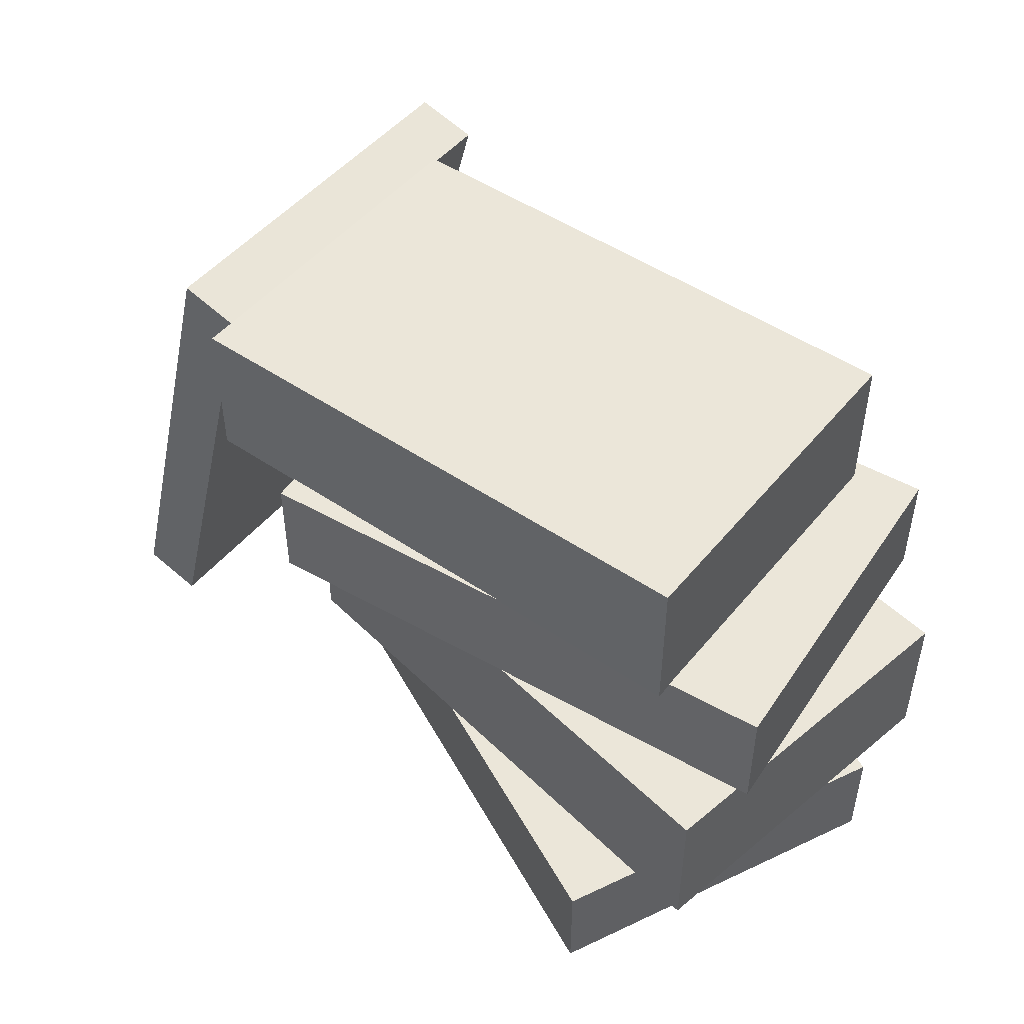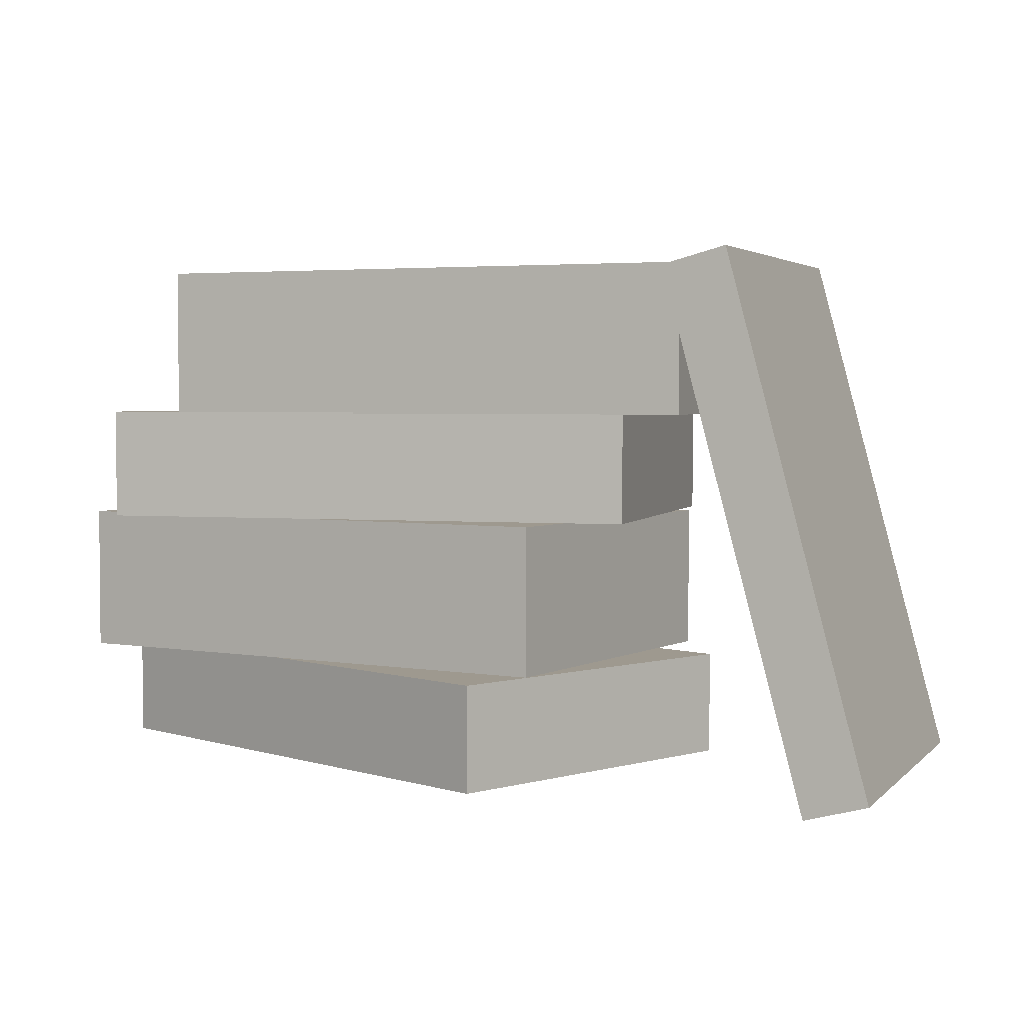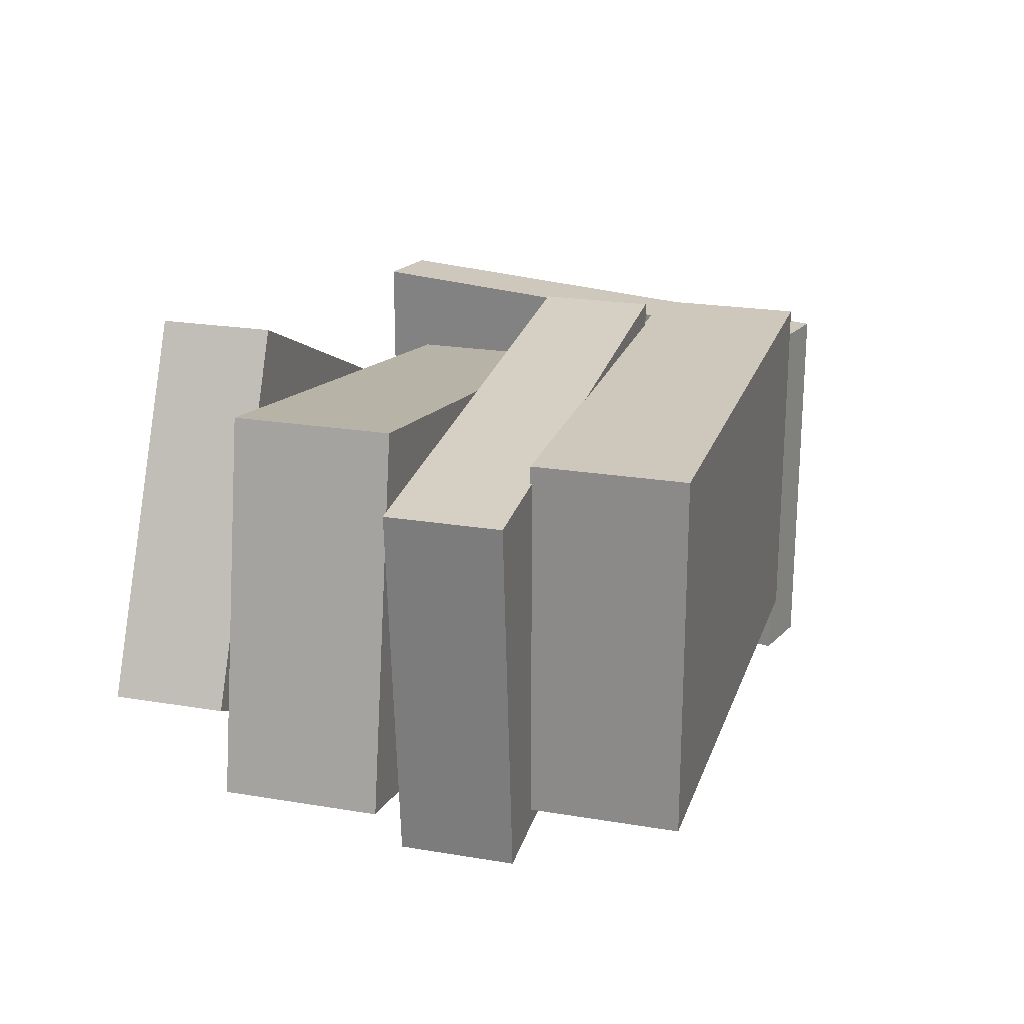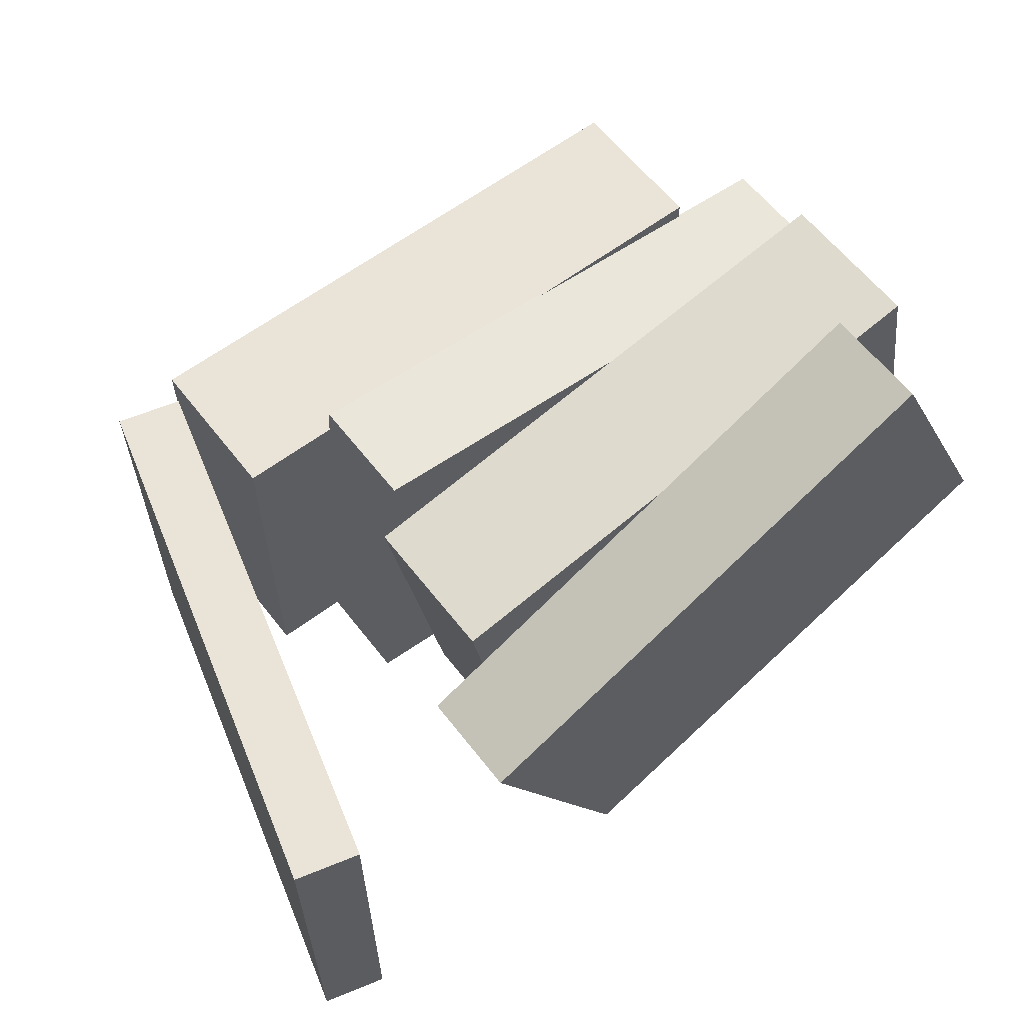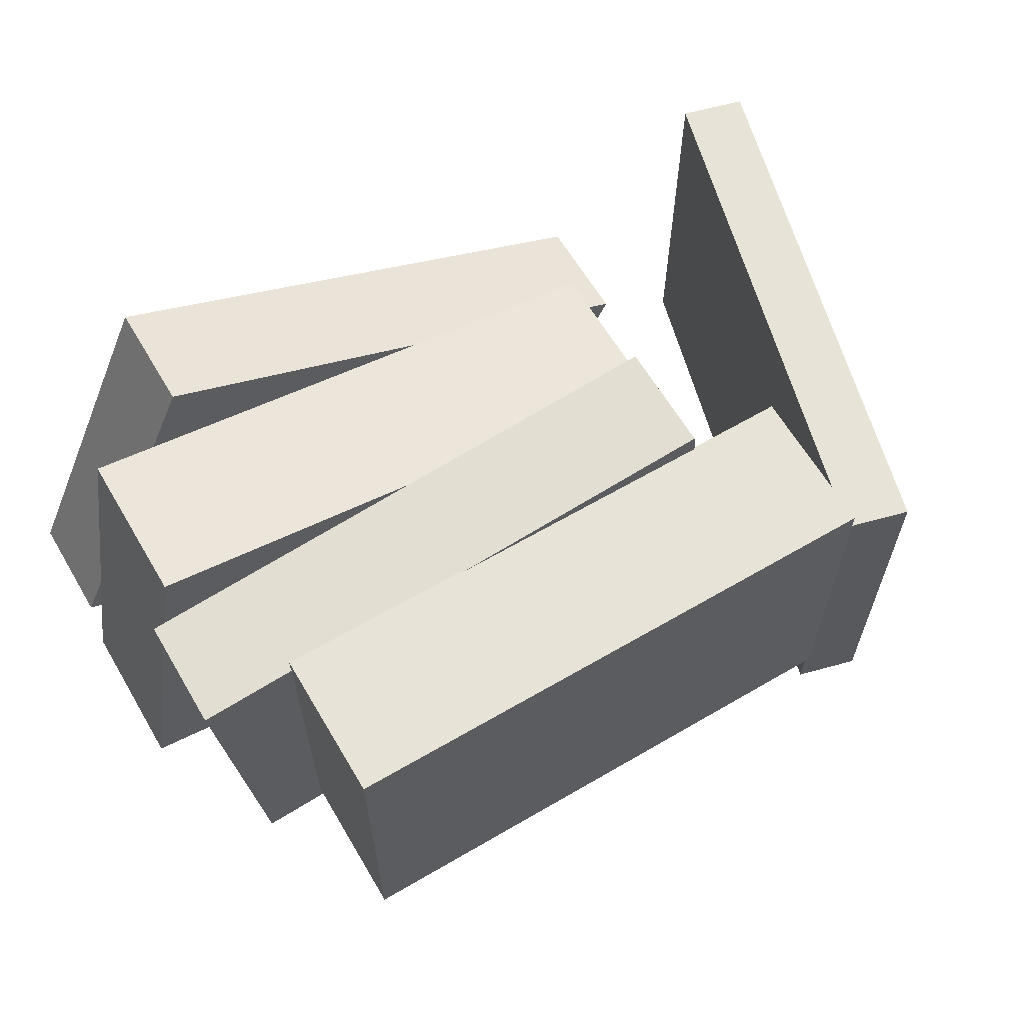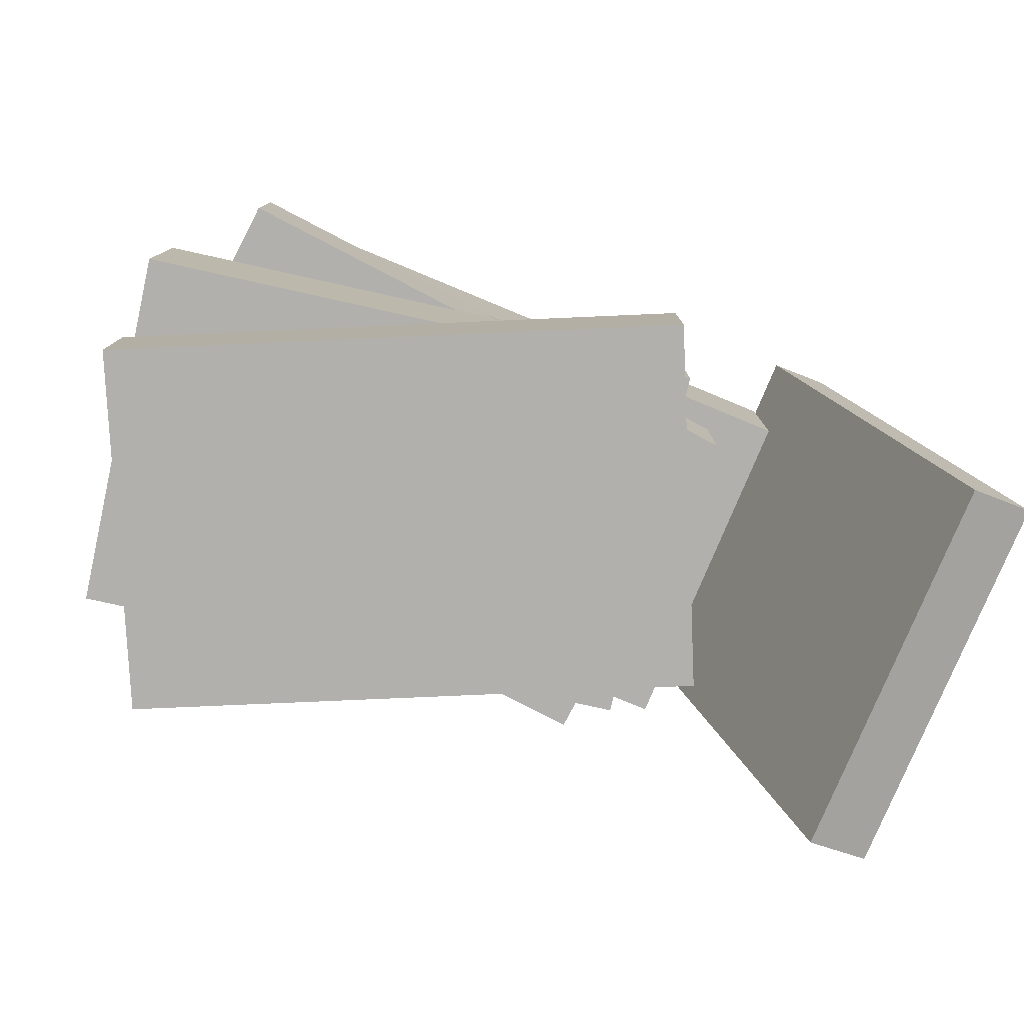
<metadata>
{"format":"obj","ext":"obj","renderer":"f3d","projection":"perspective","resolution":1024,"background":"white","views":[{"elev":48.4,"azim":37.3,"up":"+Y"},{"elev":3.2,"azim":-158.8,"up":"+Y"},{"elev":22.1,"azim":106.3,"up":"+Z"},{"elev":60.6,"azim":-37.6,"up":"+Z"},{"elev":63.1,"azim":149.4,"up":"+Z"},{"elev":-78.5,"azim":157.5,"up":"+Y"}]}
</metadata>
<code>
v -33.78 0.5193 11.13
v -33.78 0.5193 -18.29
v -29.08 -0.7389 11.13
v -29.08 -0.7389 -18.29
v -18.55 38.56 11.13
v -23.25 39.82 -18.29
v -23.25 39.82 11.13
v -18.55 38.56 -18.29
v -23.25 39.82 11.13
v -33.78 0.5193 -18.29
v -33.78 0.5193 11.13
v -23.25 39.82 -18.29
v -23.25 39.82 11.13
v -33.78 0.5193 11.13
v -18.55 38.56 11.13
v -29.08 -0.7389 11.13
v -18.55 38.56 11.13
v -29.08 -0.7389 11.13
v -18.55 38.56 -18.29
v -29.08 -0.7389 -18.29
v -33.78 0.5193 -18.29
v -18.55 38.56 -18.29
v -29.08 -0.7389 -18.29
v -23.25 39.82 -18.29
v 23.7 27.8 13.57
v 23.7 39.04 -13.57
v 23.7 39.04 13.57
v 23.7 27.8 -13.57
v -18.45 27.8 13.57
v -18.45 39.04 -13.57
v -18.45 27.8 -13.57
v -18.45 39.04 13.57
v -18.45 39.04 13.57
v 23.7 39.04 13.57
v -18.45 39.04 -13.57
v 23.7 39.04 -13.57
v -18.45 27.8 -13.57
v 23.7 39.04 -13.57
v 23.7 27.8 -13.57
v -18.45 39.04 -13.57
v -18.45 27.8 13.57
v 23.7 27.8 -13.57
v 23.7 27.8 13.57
v -18.45 27.8 -13.57
v -18.45 39.04 13.57
v 23.7 27.8 13.57
v 23.7 39.04 13.57
v -18.45 27.8 13.57
v 30.87 19.49 11.68
v 28.51 27.92 -15.35
v 30.87 27.92 11.68
v 28.51 19.49 -15.35
v -11.11 19.49 15.35
v -13.48 27.92 -11.68
v -13.48 19.49 -11.68
v -11.11 27.92 15.35
v 28.51 27.92 -15.35
v -11.11 27.92 15.35
v 30.87 27.92 11.68
v -13.48 27.92 -11.68
v -13.48 19.49 -11.68
v 28.51 27.92 -15.35
v 28.51 19.49 -15.35
v -13.48 27.92 -11.68
v -11.11 19.49 15.35
v 28.51 19.49 -15.35
v 30.87 19.49 11.68
v -13.48 19.49 -11.68
v -11.11 27.92 15.35
v 30.87 19.49 11.68
v 30.87 27.92 11.68
v -11.11 19.49 15.35
v 29.07 8.207 17.02
v 33.78 19.44 -9.702
v 29.07 19.44 17.02
v 33.78 8.207 -9.702
v -7.731 8.207 -17.02
v -12.44 8.207 9.702
v -12.44 19.44 9.702
v -7.731 19.44 -17.02
v -12.44 19.44 9.702
v 33.78 19.44 -9.702
v -7.731 19.44 -17.02
v 29.07 19.44 17.02
v 33.78 8.207 -9.702
v -7.731 19.44 -17.02
v 33.78 19.44 -9.702
v -7.731 8.207 -17.02
v -12.44 8.207 9.702
v 33.78 8.207 -9.702
v 29.07 8.207 17.02
v -7.731 8.207 -17.02
v -12.44 19.44 9.702
v 29.07 8.207 17.02
v 29.07 19.44 17.02
v -12.44 8.207 9.702
v -16.14 7.993 3.39
v -4.669 -0 -21.2
v -16.14 -1.5e-05 3.39
v -4.669 7.993 -21.2
v 22.06 7.993 21.2
v 33.53 -1.5e-05 -3.39
v 33.53 7.993 -3.39
v 22.06 -1.5e-05 21.2
v 22.06 7.993 21.2
v -4.669 7.993 -21.2
v -16.14 7.993 3.39
v 33.53 7.993 -3.39
v -16.14 -1.5e-05 3.39
v 22.06 7.993 21.2
v -16.14 7.993 3.39
v 22.06 -1.5e-05 21.2
v -4.669 -0 -21.2
v 22.06 -1.5e-05 21.2
v -16.14 -1.5e-05 3.39
v 33.53 -1.5e-05 -3.39
v -4.669 7.993 -21.2
v 33.53 7.993 -3.39
v -4.669 -0 -21.2
v 33.53 -1.5e-05 -3.39
f 1 2 3
f 3 2 4
f 5 6 7
f 6 5 8
f 9 10 11
f 10 9 12
f 13 14 15
f 15 14 16
f 17 18 19
f 18 20 19
f 21 22 23
f 22 21 24
f 25 26 27
f 26 25 28
f 29 30 31
f 30 29 32
f 33 34 35
f 34 36 35
f 37 38 39
f 38 37 40
f 41 42 43
f 42 41 44
f 45 46 47
f 46 45 48
f 49 50 51
f 50 49 52
f 53 54 55
f 54 53 56
f 57 58 59
f 58 57 60
f 61 62 63
f 62 61 64
f 65 66 67
f 66 65 68
f 69 70 71
f 70 69 72
f 73 74 75
f 74 73 76
f 77 78 79
f 79 80 77
f 81 82 83
f 82 81 84
f 85 86 87
f 86 85 88
f 89 90 91
f 90 89 92
f 93 94 95
f 94 93 96
f 97 98 99
f 98 97 100
f 101 102 103
f 102 101 104
f 105 106 107
f 106 105 108
f 109 110 111
f 110 109 112
f 113 114 115
f 114 113 116
f 117 118 119
f 120 119 118

</code>
